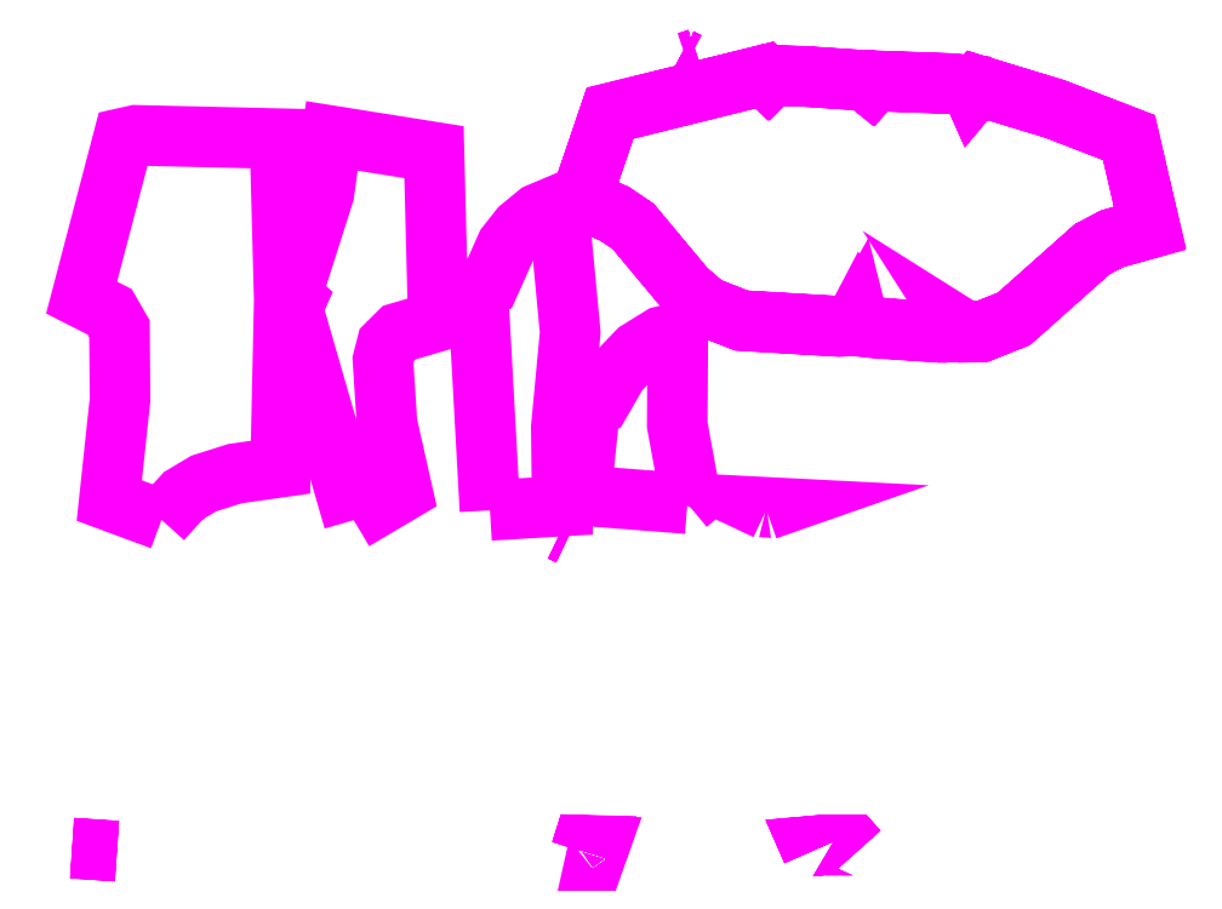
<metadata>
{"format":"dxf","ext":"dxf","renderer":"ezdxf+matplotlib","layout":"modelspace","background":"white","min_lineweight":24,"dpi":150}
</metadata>
<code>
0
SECTION
2
ENTITIES
0
LWPOLYLINE
8
0
90
6
70
0
10
66.16
20
84.86
10
65.3
20
85.32
10
66.16
20
84.86
10
67.32
20
85.25
10
66.16
20
84.86
10
66.16
20
84.86
0
LWPOLYLINE
8
0
90
67
70
0
10
93.6
20
55.78
10
84.81
20
56.44
10
84.41
20
57.26
10
84.01
20
56.51
10
82.46
20
56.44
10
71.98
20
57.07
10
68.11
20
58.58
10
65.99
20
60.39
10
60.31
20
67.21
10
58.26
20
68.59
10
54.69
20
70.07
10
57.86
20
79.39
10
74.46
20
83.48
10
74.92
20
83.05
10
75.32
20
83.44
10
78.95
20
83.31
10
85.27
20
82.88
10
85.86
20
82.42
10
86.23
20
82.85
10
94.39
20
82.55
10
96.58
20
82.36
10
96.84
20
81.76
10
97.34
20
82.36
10
105.7
20
79.82
10
113.7
20
76.73
10
115.9
20
66.98
10
111.8
20
65.86
10
109.7
20
64.74
10
101.3
20
57.26
10
97.83
20
55.88
10
96.21
20
55.82
10
95.58
20
56.21
10
95.82
20
55.85
10
97.83
20
55.88
10
101.2
20
57.23
10
109.6
20
64.71
10
111.8
20
65.86
10
115.9
20
67.04
10
113.6
20
76.76
10
105.7
20
79.82
10
97.34
20
82.36
10
96.84
20
81.76
10
96.58
20
82.36
10
94.39
20
82.55
10
86.23
20
82.85
10
85.83
20
82.42
10
85.27
20
82.88
10
78.95
20
83.31
10
75.32
20
83.44
10
74.89
20
83.05
10
74.46
20
83.48
10
57.83
20
79.33
10
54.69
20
70.07
10
58.32
20
68.56
10
60.37
20
67.18
10
65.96
20
60.46
10
68.18
20
58.55
10
71.98
20
57.07
10
82.46
20
56.44
10
84.01
20
56.51
10
84.44
20
57.26
10
84.64
20
56.47
10
86.36
20
56.24
10
93.6
20
55.78
10
95.52
20
56.24
10
93.6
20
55.78
10
93.6
20
55.78
0
LWPOLYLINE
8
0
90
12
70
0
10
66.16
20
37.38
10
54.72
20
38.26
10
55.71
20
48.21
10
56.9
20
48.44
10
58.69
20
51.53
10
60.84
20
53.77
10
63.38
20
55.35
10
65.13
20
55.78
10
65.07
20
45.84
10
66.56
20
37.7
10
66.16
20
37.38
10
66.16
20
37.38
0
LWPOLYLINE
8
0
90
5
70
0
10
74.66
20
36.72
10
74.03
20
37.01
10
75.32
20
36.95
10
74.66
20
36.72
10
74.66
20
36.72
0
LWPOLYLINE
8
0
90
12
70
0
10
44.93
20
36.65
10
43.61
20
60.66
10
44.9
20
61.05
10
46.72
20
65.13
10
48.17
20
66.98
10
50.09
20
68.56
10
52.27
20
69.48
10
53.56
20
55.78
10
52.6
20
45.57
10
52.7
20
37.11
10
44.93
20
36.65
10
44.93
20
36.65
0
LWPOLYLINE
8
0
90
16
70
0
10
9.621
20
35.63
10
4.001
20
37.7
10
5.158
20
48.57
10
5.092
20
56.21
10
4.067
20
57.99
10
1.025
20
59.54
10
5.521
20
76.69
10
6.844
20
76.99
10
22.35
20
76.63
10
22.81
20
59.24
10
22.42
20
41.29
10
17.52
20
40.6
10
14.18
20
39.55
10
11.97
20
38.23
10
9.621
20
35.63
10
9.621
20
35.63
0
LWPOLYLINE
8
0
90
16
70
0
10
30.29
20
35.6
10
23.71
20
58.42
10
24.1
20
59.31
10
23.71
20
59.67
10
23.97
20
60.99
10
27.08
20
70.73
10
27.94
20
76.92
10
38.91
20
75.18
10
39.38
20
57
10
35.11
20
55.75
10
33.86
20
54.5
10
33.43
20
52.82
10
33.86
20
46.04
10
35.51
20
38.69
10
30.29
20
35.6
10
30.29
20
35.6
0
LWPOLYLINE
8
0
90
4
70
0
10
53.46
20
33.98
10
52.57
20
34.41
10
53.46
20
33.98
10
53.46
20
33.98
0
LWPOLYLINE
8
0
90
10
70
0
10
79.58
20
0
10
79.35
20
0.5269
10
80.81
20
0.6586
10
83.95
20
0.6586
10
84.51
20
0.03293
10
83.95
20
0.6586
10
80.81
20
0.6586
10
79.35
20
0.5269
10
79.58
20
0
10
79.58
20
0
0
LWPOLYLINE
8
0
90
8
70
0
10
54.72
20
0
10
54.92
20
0.6257
10
56.7
20
0.5598
10
56.5
20
0
10
56.64
20
0.5927
10
54.92
20
0.6257
10
54.72
20
0
10
54.72
20
0
0
LWPOLYLINE
8
0
90
4
70
0
10
4.827
20
0
10
0
20
0.3293
10
4.827
20
0
10
4.827
20
0
0
ENDSEC
0
EOF

</code>
